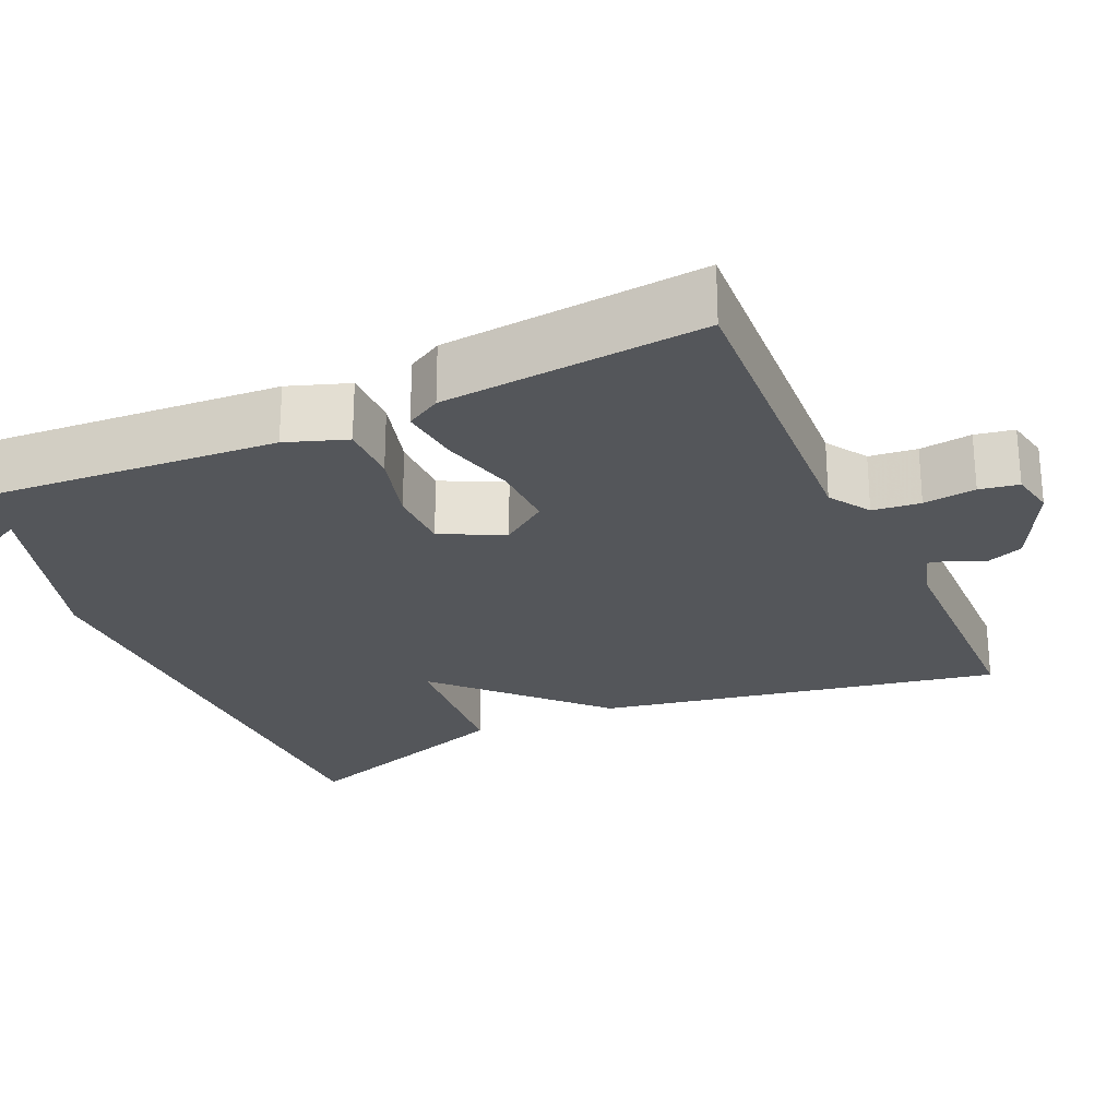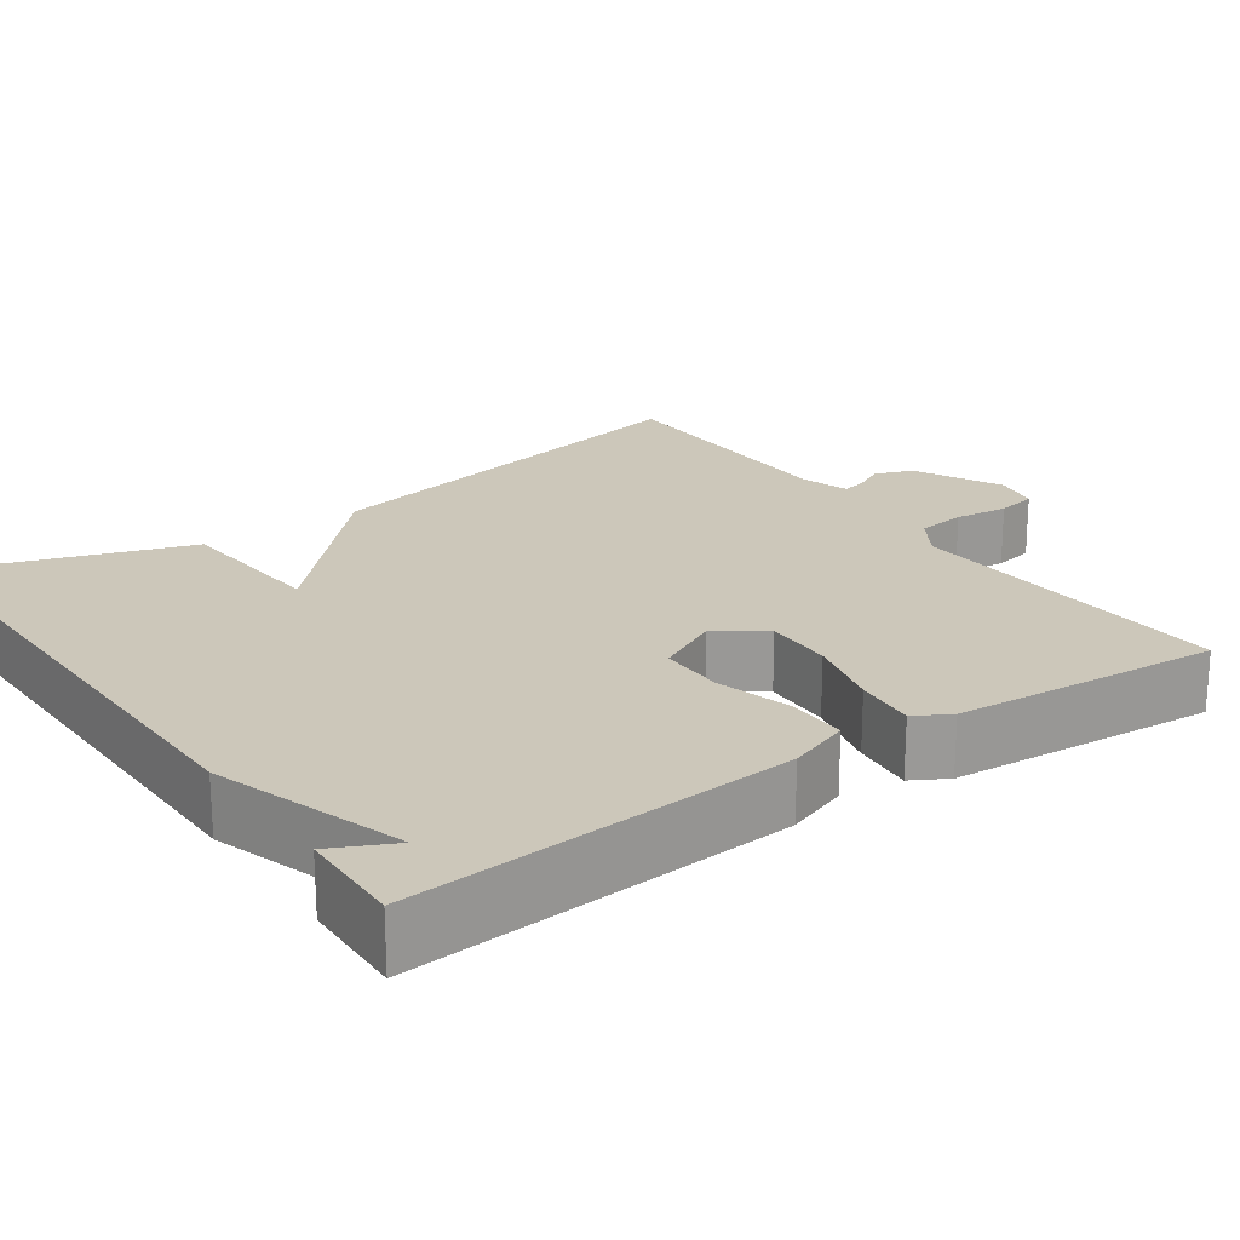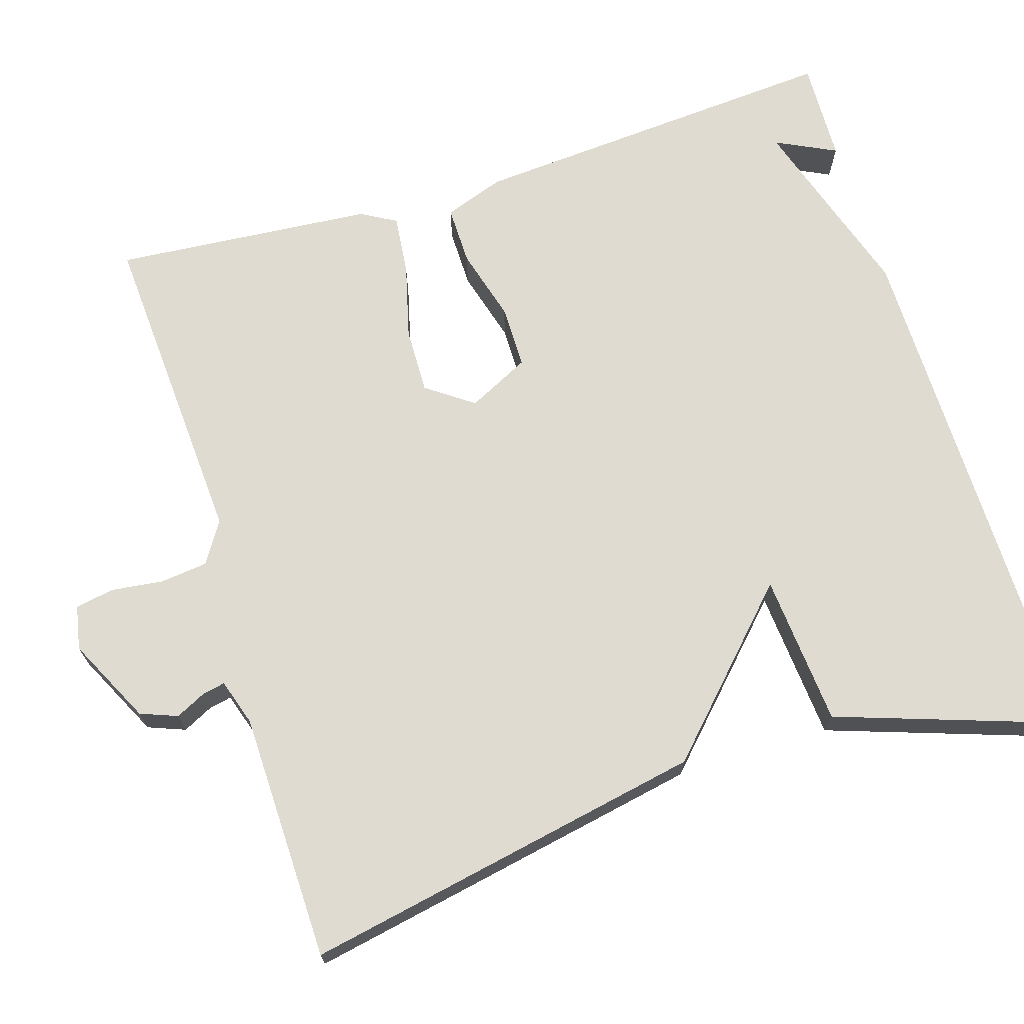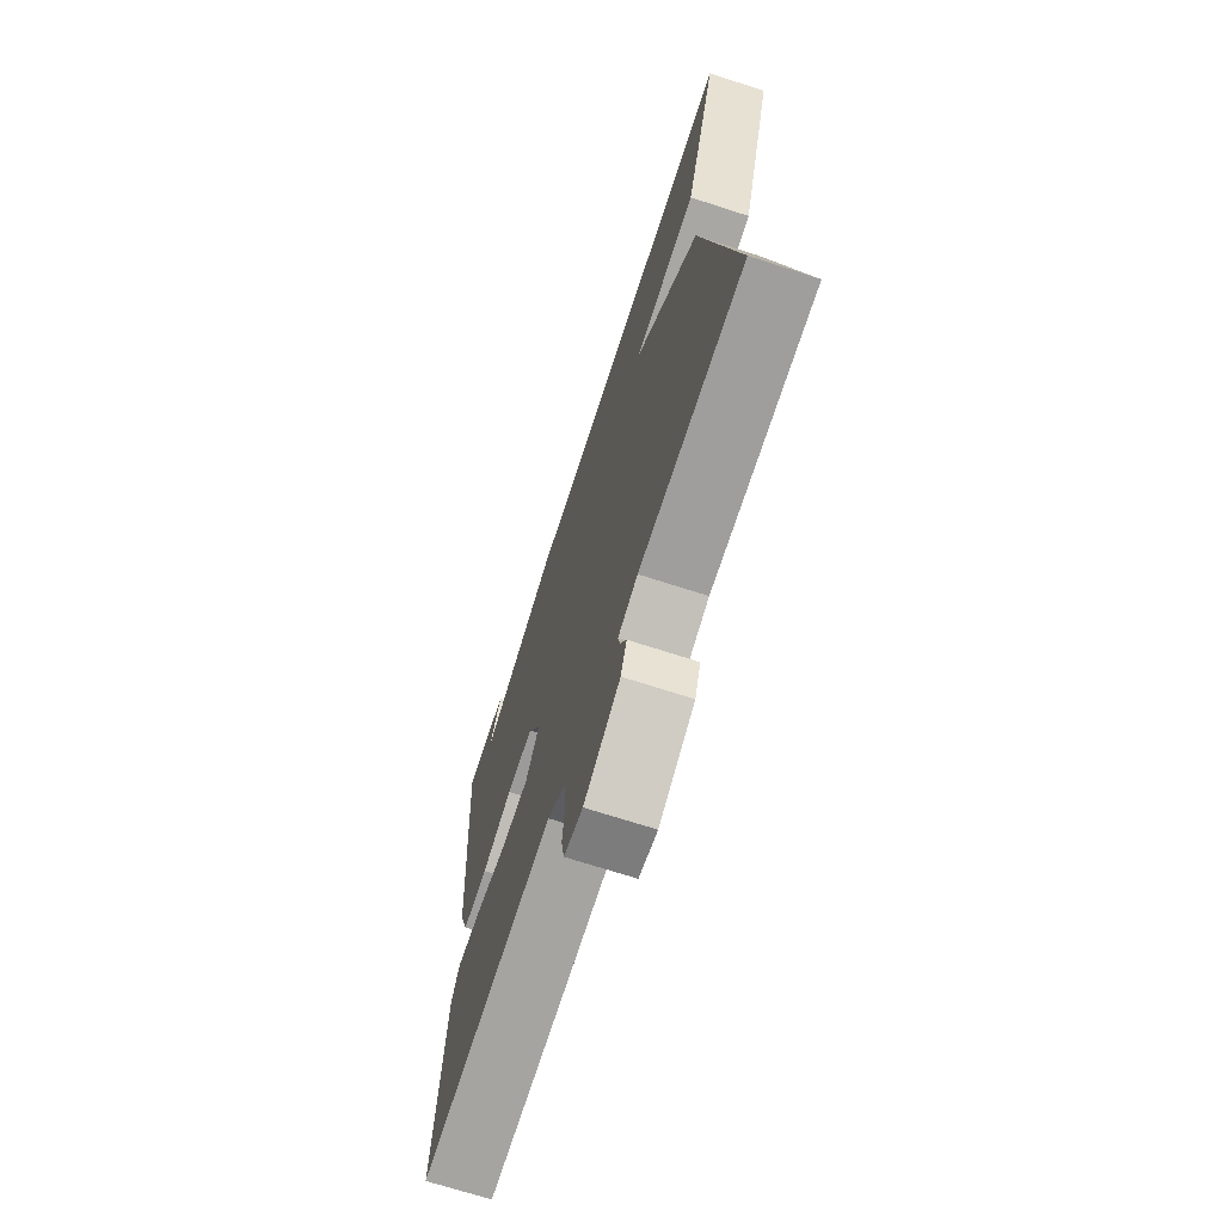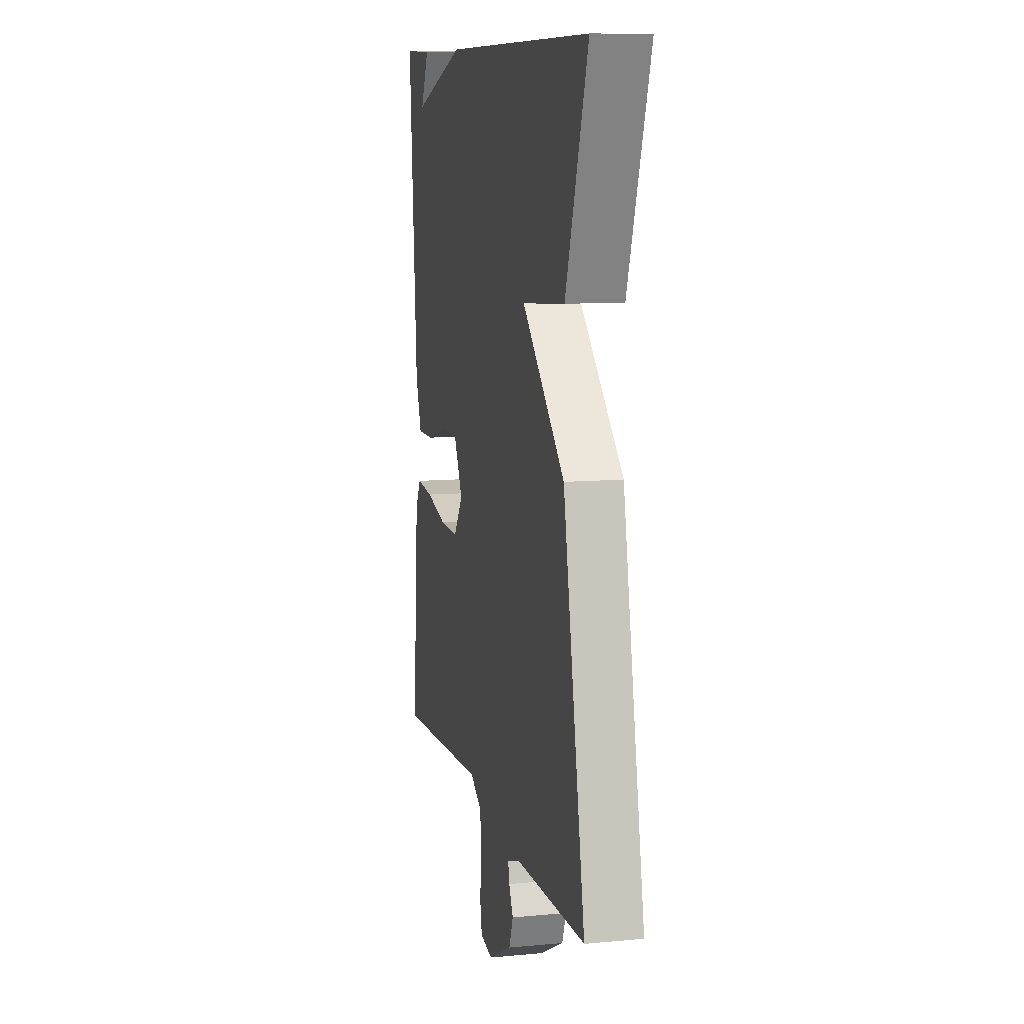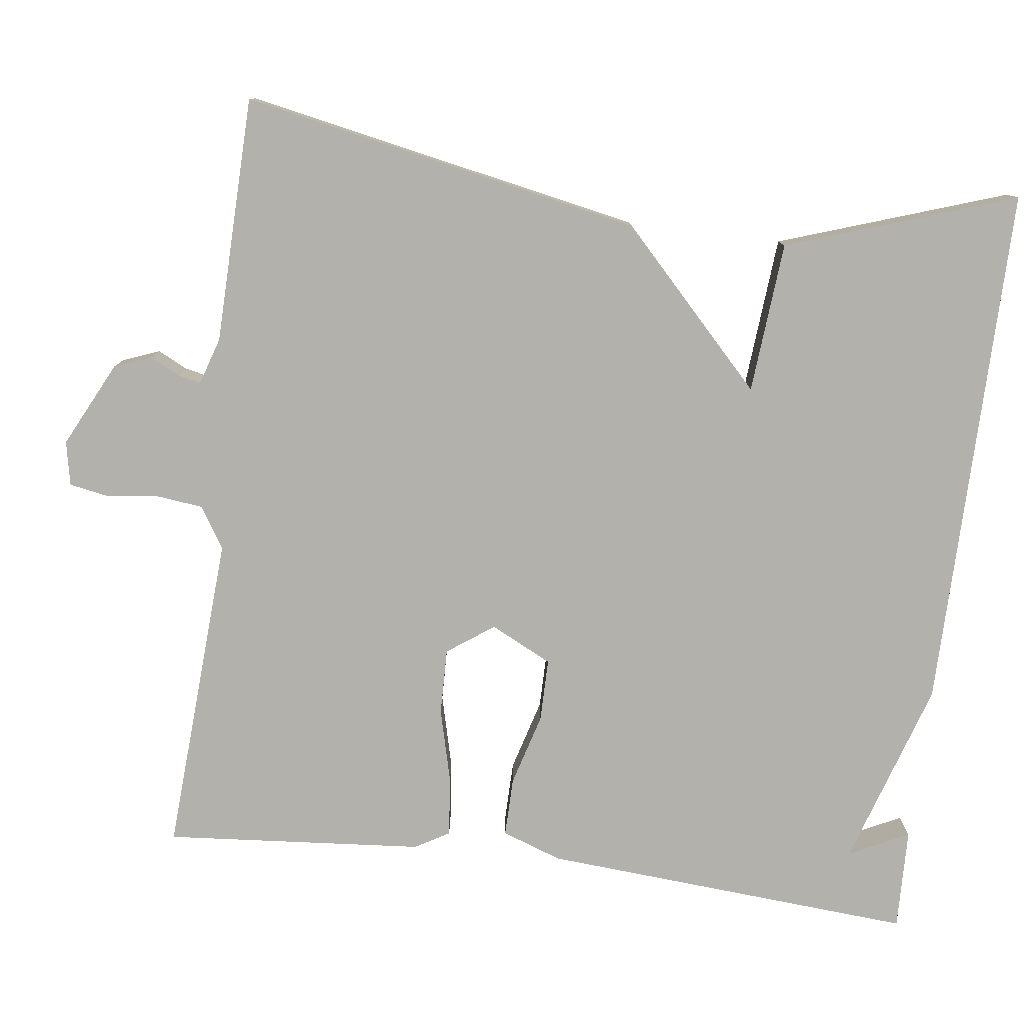
<metadata>
{"format":"obj","ext":"obj","renderer":"f3d","projection":"perspective","resolution":1024,"background":"white","views":[{"elev":-25.2,"azim":114.6,"up":"+Y"},{"elev":21.4,"azim":54.8,"up":"+Y"},{"elev":70.0,"azim":-107.2,"up":"+Y"},{"elev":-69.8,"azim":-108.0,"up":"+Z"},{"elev":10.2,"azim":-103.3,"up":"+Z"},{"elev":-79.0,"azim":-97.2,"up":"+Y"}]}
</metadata>
<code>
v -0.5 0.07 0.5
v 0.171 0.07 0.496
v 0.408 0.07 0.42
v 0.371 0.07 0.496
v 0.5 0.07 0.5
v 0.465 0.07 0.025
v 0.438 0.07 -0.051
v 0.363 0.07 -0.05
v 0.271 0.07 -0.024
v 0.191 0.07 -0.024
v 0.152 0.07 -0.102
v 0.194 0.07 -0.161
v 0.278 0.07 -0.159
v 0.372 0.07 -0.135
v 0.448 0.07 -0.127
v 0.473 0.07 -0.171
v 0.5 0.07 -0.5
v 0.09 0.07 -0.475
v 0.038 0.07 -0.508
v 0.031 0.07 -0.568
v 0.039 0.07 -0.634
v 0.03 0.07 -0.683
v -0.026 0.07 -0.694
v -0.134 0.07 -0.64
v -0.152 0.07 -0.593
v -0.133 0.07 -0.555
v -0.127 0.07 -0.526
v -0.186 0.07 -0.507
v -0.5 0.07 -0.5
v -0.401 0.07 0.009
v -0.209 0.07 0.193
v -0.401 0.07 0.209
v -0.5 0 0.5
v 0.171 0 0.496
v 0.408 0 0.42
v 0.371 0 0.496
v 0.5 0 0.5
v 0.465 0 0.025
v 0.438 0 -0.051
v 0.363 0 -0.05
v 0.271 0 -0.024
v 0.191 0 -0.024
v 0.152 0 -0.102
v 0.194 0 -0.161
v 0.278 0 -0.159
v 0.372 0 -0.135
v 0.448 0 -0.127
v 0.473 0 -0.171
v 0.5 0 -0.5
v 0.09 0 -0.475
v 0.038 0 -0.508
v 0.031 0 -0.568
v 0.039 0 -0.634
v 0.03 0 -0.683
v -0.026 0 -0.694
v -0.134 0 -0.64
v -0.152 0 -0.593
v -0.133 0 -0.555
v -0.127 0 -0.526
v -0.186 0 -0.507
v -0.5 0 -0.5
v -0.401 0 0.009
v -0.209 0 0.193
v -0.401 0 0.209
f 1 2 3
f 32 1 3
f 31 32 3
f 30 31 3
f 29 30 3
f 28 29 3
f 27 28 3
f 26 27 3
f 24 25 26
f 23 24 26
f 22 23 26
f 21 22 26
f 20 21 26
f 19 20 26
f 18 19 26
f 16 17 18
f 15 16 18
f 14 15 18
f 13 14 18
f 12 13 18 26
f 11 12 26
f 10 11 26 3
f 7 8 9
f 6 7 9
f 5 6 9
f 5 9 10 3
f 3 4 5
f 35 34 33
f 35 33 64
f 35 64 63
f 35 63 62
f 35 62 61
f 35 61 60
f 35 60 59
f 35 59 58
f 58 57 56
f 58 56 55
f 58 55 54
f 58 54 53
f 58 53 52
f 58 52 51
f 58 51 50
f 50 49 48
f 50 48 47
f 50 47 46
f 50 46 45
f 58 50 45 44
f 58 44 43
f 35 58 43 42
f 41 40 39
f 41 39 38
f 41 38 37
f 35 42 41 37
f 37 36 35
f 1 33 34 2
f 2 34 35 3
f 3 35 36 4
f 4 36 37 5
f 5 37 38 6
f 6 38 39 7
f 7 39 40 8
f 8 40 41 9
f 9 41 42 10
f 10 42 43 11
f 11 43 44 12
f 12 44 45 13
f 13 45 46 14
f 14 46 47 15
f 15 47 48 16
f 16 48 49 17
f 17 49 50 18
f 18 50 51 19
f 19 51 52 20
f 20 52 53 21
f 21 53 54 22
f 22 54 55 23
f 23 55 56 24
f 24 56 57 25
f 25 57 58 26
f 26 58 59 27
f 27 59 60 28
f 28 60 61 29
f 29 61 62 30
f 30 62 63 31
f 31 63 64 32
f 32 64 33 1

</code>
